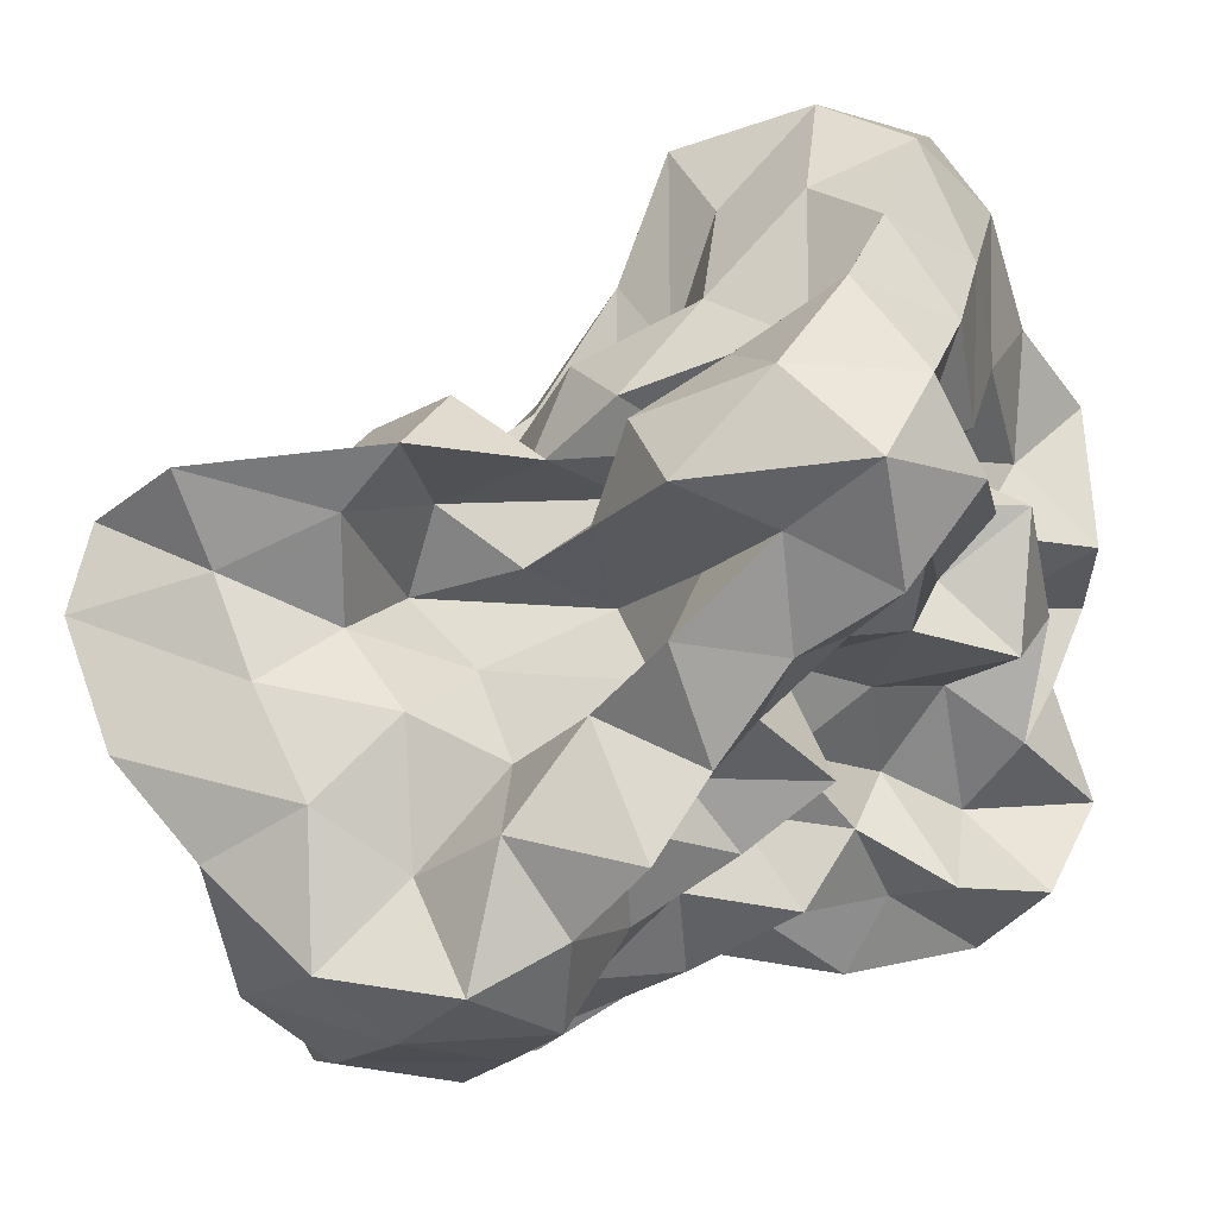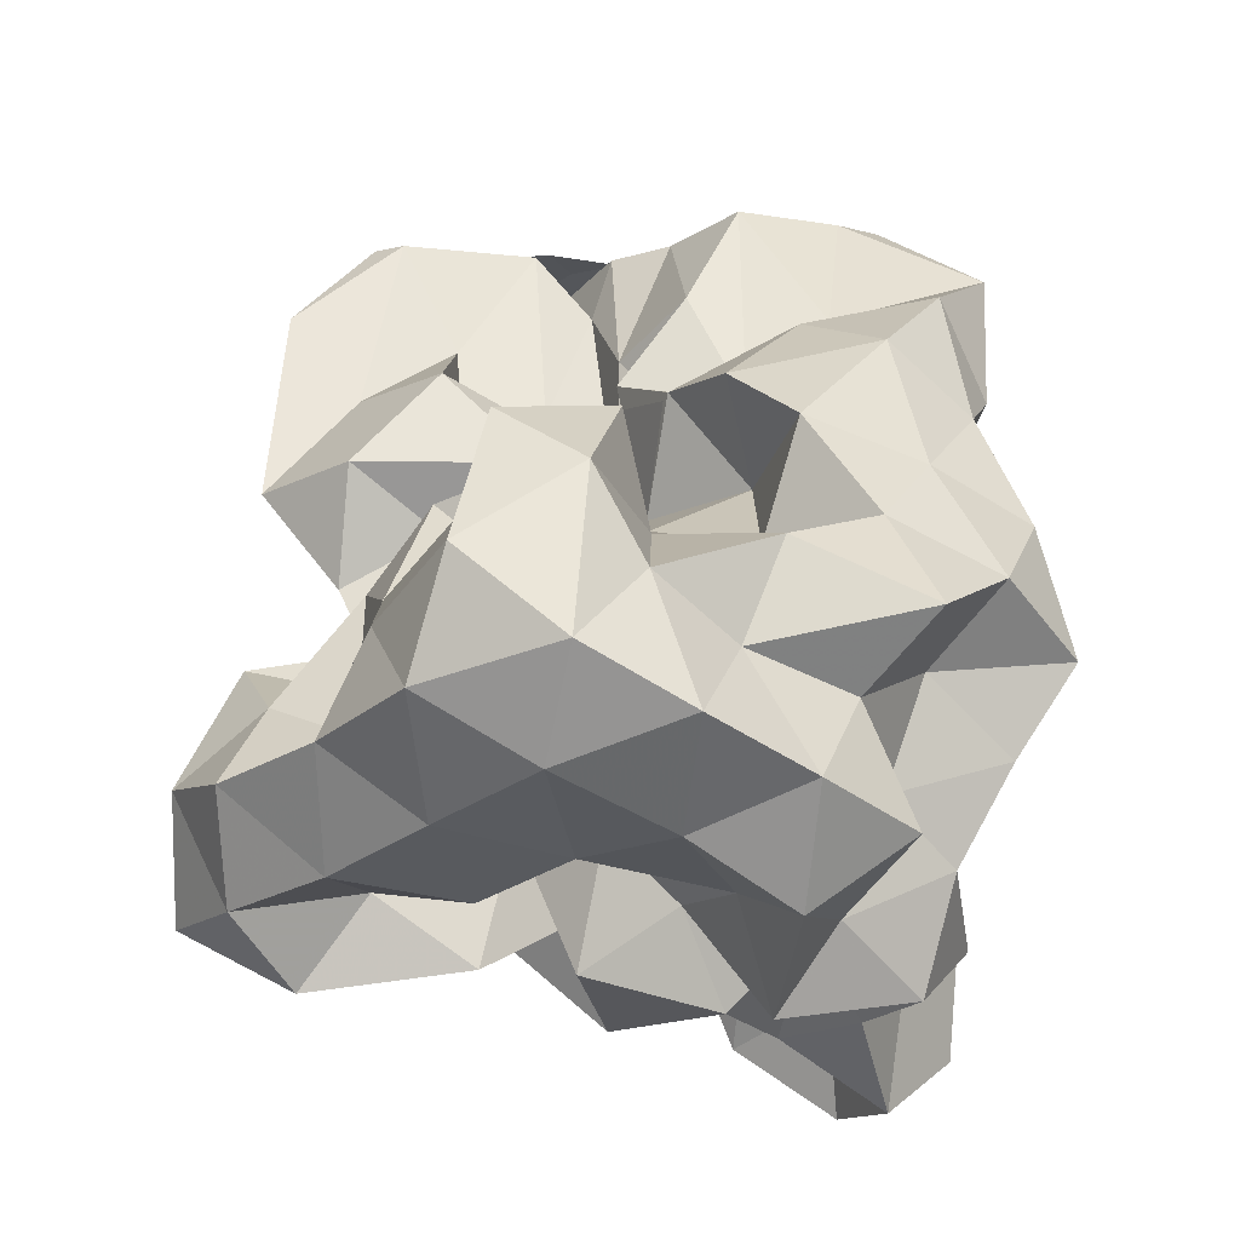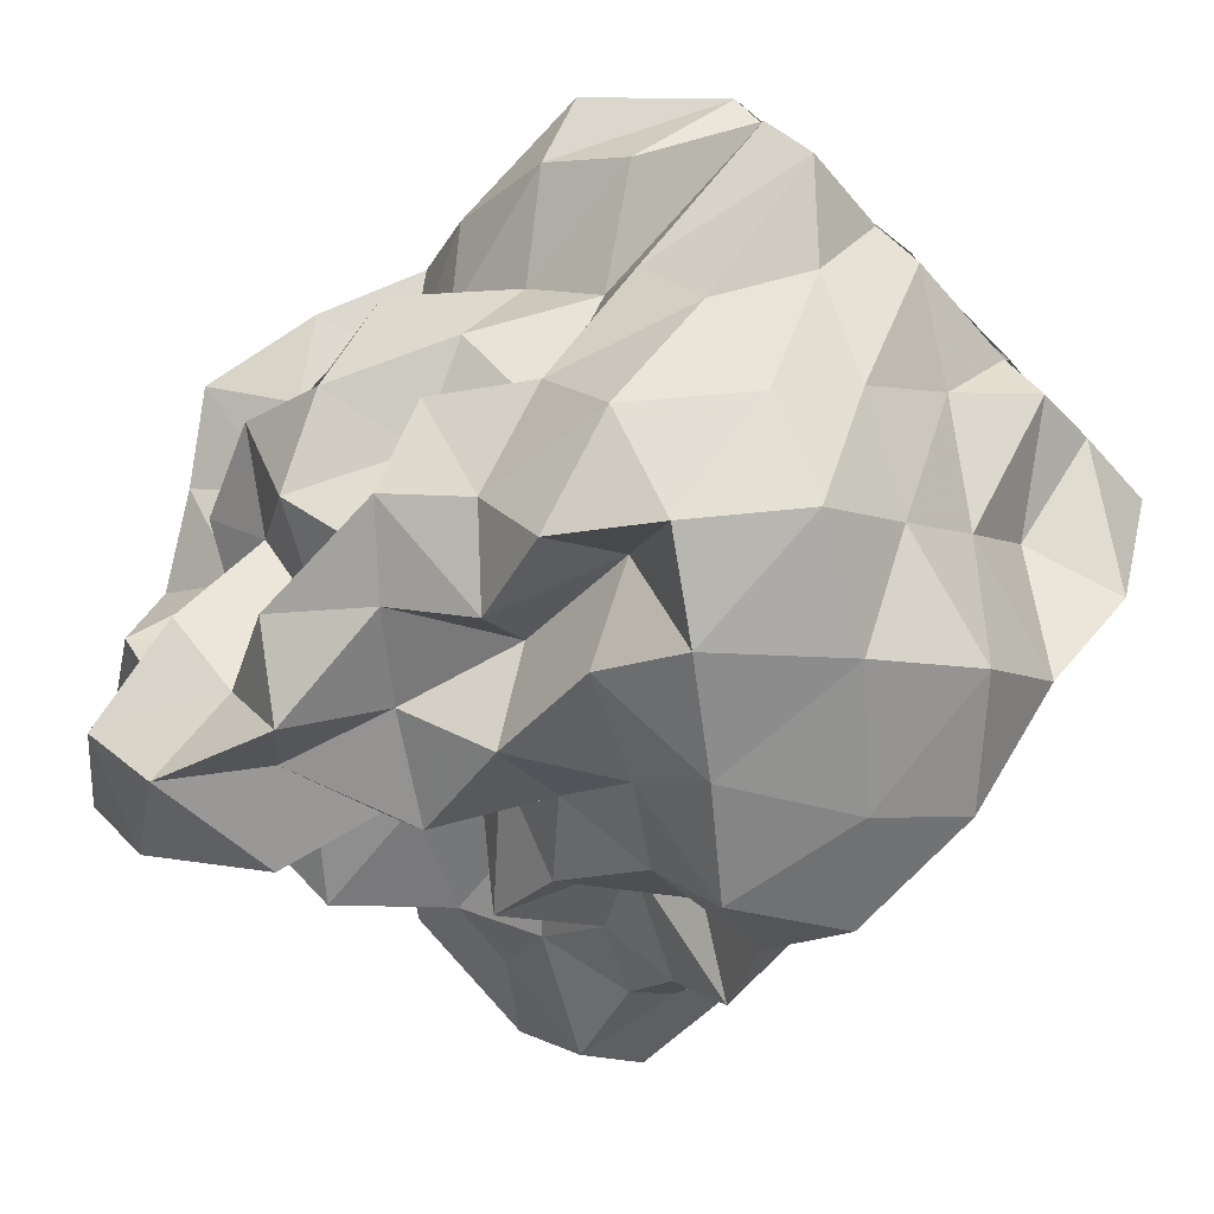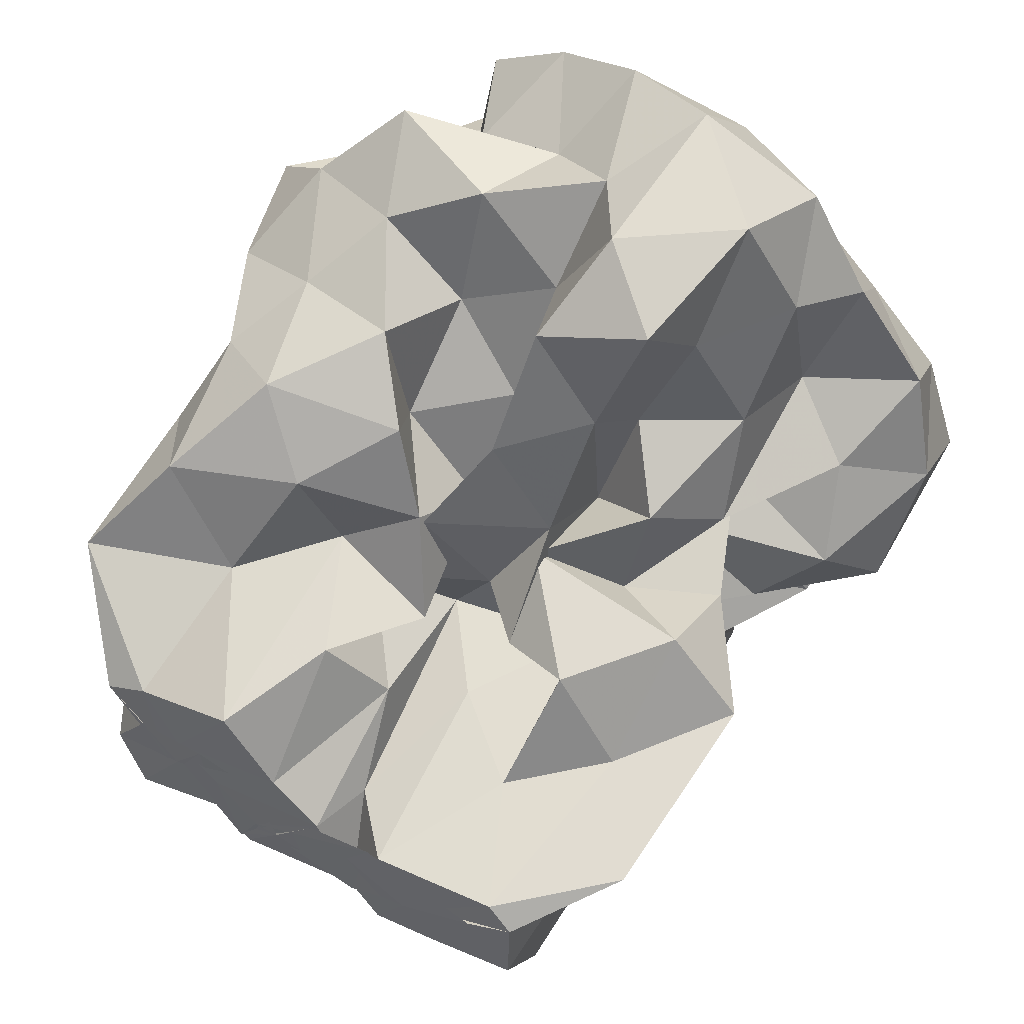
<metadata>
{"format":"obj","ext":"obj","renderer":"f3d","projection":"perspective","resolution":1024,"background":"white","views":[{"elev":-16.0,"azim":13.9,"up":"+Y"},{"elev":54.5,"azim":89.5,"up":"+Y"},{"elev":-66.0,"azim":-135.9,"up":"+Y"},{"elev":69.0,"azim":-60.0,"up":"+Y"}]}
</metadata>
<code>
v -0.3113 -0.02097 0.5229
v -0.1701 -0.03713 -0.8459
v 0.9665 0.09012 0.3552
v 0.7894 0.1879 0.637
v 0.9338 0.5096 0.7252
v 0.7397 0.8319 0.7345
v 0.5066 0.9919 0.5947
v 0.211 1.038 0.3931
v 0.05372 0.67 0.2977
v -0.1191 0.3125 0.2566
v -0.7077 0.3124 0.2566
v -0.5234 0.1379 0.4304
v -0.8685 0.1135 0.1907
v -1.5 0.1135 0.2233
v -1.542 -0.05222 0.4026
v -1.528 0.06251 0.5748
v -1.584 -0.2184 0.459
v -1.287 -0.4493 0.4795
v -1.163 -0.8353 0.6798
v -0.8342 -1.15 0.6878
v -0.4102 -1.226 0.6878
v -0.1426 -1.076 0.6278
v -0.02521 -0.7666 0.5441
v 0.09944 -0.6011 0.3931
v 0.3413 -0.488 0.5323
v 0.5845 -0.2708 0.5197
v 0.8164 -0.05653 0.5914
v 0.5992 0.188 0.2644
v 0.9139 0.3413 0.3582
v 0.9493 0.7801 0.4525
v 0.7999 1.153 0.4928
v 0.5024 1.336 0.3931
v 0.0513 1.282 0.2977
v -0.1191 0.9053 0.2244
v -0.3711 0.5393 0.2128
v -0.5412 0.2702 0.087
v -0.5871 0.04025 -0.01989
v -1.312 0.04025 0.05351
v -1.575 -0.1837 0.1507
v -1.5 0.1244 0.1838
v -1.558 -0.08861 0.3397
v -1.594 -0.2882 0.2557
v -1.268 -0.7307 0.2557
v -1.141 -1.15 0.4009
v -0.6791 -1.299 0.4307
v -0.2323 -1.279 0.3733
v -0.06686 -0.9826 0.2891
v 0.2255 -0.7813 0.2104
v 0.4956 -0.5994 0.2434
v 0.3351 -0.254 0.2376
v 0.7213 -0.207 0.3019
v 0.7698 -0.01295 0.1102
v 0.7229 0.3819 0.02393
v 0.9414 0.6031 0.09692
v 0.9635 1.048 0.1662
v 0.7871 1.336 0.09561
v 0.2642 1.343 0.0527
v -0.0535 1.154 -0.02705
v -0.322 0.8094 -0.02727
v -0.5632 0.5558 -0.1465
v -0.6939 0.2177 -0.2661
v -1.011 0.1939 -0.0263
v -1.504 0.09375 -0.008212
v -1.563 -0.1077 -0.2288
v -1.513 0.0625 -0.02838
v -1.564 -0.1757 0.1424
v -1.434 -0.4494 0.01275
v -1.218 -0.9924 0.01276
v -0.9703 -1.299 0.09933
v -0.4648 -1.307 0.08375
v -0.247 -1.079 0.03151
v 0.005959 -0.8412 0.01259
v 0.142 -0.5995 -0.08343
v 0.3205 -0.4586 0.01767
v 0.5544 -0.2656 -0.04564
v 0.9844 -0.2251 0.02056
v 1.039 0.188 0.09941
v 0.9528 0.4503 -0.3056
v 1.008 0.8139 -0.1633
v 0.8949 1.186 -0.2069
v 0.4935 1.209 -0.08814
v 0.204 0.9596 -0.09826
v -0.05314 0.6309 -0.09826
v -0.3187 0.3284 -0.09812
v -0.7819 0.3572 -0.01788
v -1.055 0.4278 -0.2221
v -1.469 0.1949 -0.1869
v -1.531 0.02867 -0.3856
v -1.594 -0.25 -0.2829
v -1.562 -0.09376 -0.1456
v -1.594 -0.2589 -0.2509
v -1.344 -0.7432 -0.2505
v -1.154 -1.239 -0.2504
v -0.6857 -1.322 -0.217
v -0.4073 -1.145 -0.2937
v -0.03394 -1.02 -0.2548
v 0.325 -0.8772 -0.1776
v 0.4707 -0.6366 -0.215
v 0.5231 -0.4362 -0.3758
v 0.7297 -0.2128 -0.2828
v 1.039 -0.02634 -0.2882
v 0.8457 0.2062 -0.1735
v 1.144 0.6638 -0.4574
v 0.9487 0.9829 -0.4938
v 0.5942 1.019 -0.3114
v 0.3117 1.101 -0.4289
v 0.09736 0.7696 -0.387
v -0.2519 0.552 -0.3821
v -0.5644 0.5904 -0.1579
v -0.6878 0.4043 -0.3853
v -1.415 0.4043 -0.3853
v -1.5 0.125 -0.5399
v -1.563 -0.1564 -0.3929
v -1.5 0.08291 -0.2636
v -1.563 -0.1553 -0.3792
v -1.421 -0.4465 -0.4764
v -1.207 -0.9683 -0.4764
v -0.8624 -1.23 -0.4767
v -0.648 -0.9569 -0.398
v -0.2366 -0.7993 -0.3622
v 0.1356 -0.8361 -0.4732
v 0.5116 -0.7704 -0.5538
v 0.7428 -0.7957 -0.3403
v 0.7297 -0.5137 -0.5974
v 0.9377 -0.3593 -0.4439
v 0.8414 0.07734 -0.5177
v 1.18 0.2042 -0.3999
v 0.9482 0.7215 -0.7516
v 0.6168 0.8268 -0.6119
v 0.4801 1.031 -0.8176
v 0.1487 0.9609 -0.6895
v -0.1937 0.9494 -0.4911
v -0.4226 0.8396 -0.3064
v -0.6992 0.7187 -0.5226
v -0.9661 0.4237 -0.6331
v -1.442 0.3123 -0.6875
v -1.531 -0.01281 -0.5937
v -1.5 0.1563 -0.4565
v -1.531 -0.0001805 -0.5444
v -1.593 -0.2587 -0.6709
v -1.193 -0.6499 -0.679
v -0.9054 -0.9896 -0.735
v -0.585 -1.176 -0.6539
v -0.2805 -1.034 -0.5557
v -0.06545 -0.8893 -0.7191
v 0.3519 -0.9758 -0.6872
v 0.7365 -0.8944 -0.7911
v 0.9813 -0.7679 -0.6262
v 1.106 -0.481 -0.7434
v 1.007 -0.1428 -0.6557
v 1.094 0.1367 -0.7917
v 0.9886 0.3743 -0.5711
v 1.001 0.03073 0.8353
v 0.8937 0.273 0.9964
v 0.6831 0.5532 1.012
v 0.518 0.5175 0.6661
v 0.2131 0.6932 0.5947
v -0.1918 0.5745 0.4806
v -0.4344 0.4454 0.1964
v -0.7691 0.4365 0.4783
v -1.088 0.1521 0.4523
v -1.472 0.2017 0.6234
v -1.5 0.1457 0.7148
v -1.563 -0.1297 0.7442
v -1.404 -0.5379 0.7606
v -0.8285 -0.7075 0.7719
v -0.5842 -0.882 0.6097
v -0.2959 -0.815 0.7761
v 0.09943 -0.9187 0.7645
v 0.2548 -0.665 0.7209
v 0.4816 -0.3939 0.7801
v 0.7904 -0.2706 0.8907
v 0.7905 -0.001228 1.169
v 0.5209 0.2692 1.167
v 0.349 0.402 0.9087
v -0.01175 0.4061 0.6661
v -0.3303 0.2533 0.477
v -0.4627 0.4244 0.7313
v -0.859 0.2018 0.7309
v -1.182 0.2018 0.9509
v -1.115 -0.04609 0.7826
v -1.003 -0.3555 0.7534
v -0.5818 -0.4556 0.7173
v -0.336 -0.5701 0.528
v -0.06366 -0.5071 0.7645
v 0.192 -0.3784 0.9618
v 0.4982 -0.1208 1.003
v 0.2383 -0.02096 1.168
v 0.0996 0.2118 1.008
v 0.2257 0.2533 0.5988
v -0.1806 0.2019 0.7639
v -0.5194 0.2019 0.9979
v -0.7291 0.06987 0.8525
v -0.786 -0.1878 0.6319
v -0.4651 -0.2762 0.4351
v 0.05243 -0.3576 0.5046
v 0.2219 -0.1165 0.6822
v -0.04231 -0.02096 0.8394
v -0.01819 0.1725 0.478
v -0.5573 0.1728 0.5602
v -0.6927 -0.0326 0.3625
v -0.08558 -0.1067 0.3625
v 0.6947 0.4951 -0.6902
v 0.4017 0.622 -0.8032
v 0.2524 0.827 -1.01
v -0.1201 0.8238 -0.8335
v -0.5074 0.8747 -0.7403
v -0.8377 0.6692 -0.9214
v -1.125 0.4077 -1.094
v -1.469 0.2411 -0.8131
v -1.5 0.125 -0.6802
v -1.533 -0.09154 -0.7866
v -1.065 -0.3705 -0.7943
v -0.7478 -0.6788 -0.8212
v -0.467 -0.9026 -0.7623
v -0.2534 -0.8121 -0.933
v 0.2217 -0.7732 -0.8944
v 0.4948 -0.6425 -0.7576
v 0.8765 -0.6261 -0.9418
v 0.7857 -0.3296 -0.7961
v 0.8542 -0.03609 -0.9406
v 0.8156 0.3211 -0.8818
v 0.558 0.4393 -1.041
v 0.3224 0.5482 -1.214
v -0.05431 0.6377 -1.122
v -0.3779 0.6927 -0.9791
v -0.6149 0.469 -1.055
v -0.9542 0.2411 -1.059
v -1.181 0.06191 -0.9313
v -0.8944 -0.1273 -0.7413
v -0.616 -0.4291 -0.6969
v -0.4555 -0.574 -0.98
v -0.0532 -0.5997 -0.7882
v 0.2457 -0.4392 -0.6834
v 0.5432 -0.4141 -0.9727
v 0.5835 -0.1318 -0.6977
v 0.5658 0.1564 -0.7916
v 0.3224 0.3237 -0.8608
v 0.1183 0.4243 -1.006
v -0.1891 0.469 -0.8498
v -0.4475 0.2475 -0.9177
v -0.7058 0.06341 -0.8634
v -0.558 -0.2145 -0.9527
v -0.2819 -0.364 -0.8303
v 0.07381 -0.4052 -1.011
v 0.2791 -0.1828 -0.9013
v 0.4322 0.03788 -1.011
v 0.1218 0.1031 -0.765
v -0.09996 0.1808 -1.06
v -0.4165 0.01143 -1.135
v -0.1807 -0.2483 -1.128
v 0.1124 -0.03713 -1.156
f 3 28 4
f 4 28 29
f 4 29 5
f 5 29 30
f 5 30 6
f 6 30 31
f 6 31 7
f 7 31 32
f 7 32 8
f 8 32 33
f 8 33 9
f 9 33 34
f 9 34 10
f 10 34 35
f 10 35 11
f 11 35 36
f 11 36 12
f 12 36 37
f 12 37 13
f 13 37 38
f 13 38 14
f 14 38 39
f 14 39 15
f 15 39 40
f 15 40 16
f 16 40 41
f 16 41 17
f 17 41 42
f 17 42 18
f 18 42 43
f 18 43 19
f 19 43 44
f 19 44 20
f 20 44 45
f 20 45 21
f 21 45 46
f 21 46 22
f 22 46 47
f 22 47 23
f 23 47 48
f 23 48 24
f 24 48 49
f 24 49 25
f 25 49 50
f 25 50 26
f 26 50 51
f 26 51 27
f 27 51 52
f 27 52 3
f 3 52 28
f 28 53 29
f 29 53 54
f 29 54 30
f 30 54 55
f 30 55 31
f 31 55 56
f 31 56 32
f 32 56 57
f 32 57 33
f 33 57 58
f 33 58 34
f 34 58 59
f 34 59 35
f 35 59 60
f 35 60 36
f 36 60 61
f 36 61 37
f 37 61 62
f 37 62 38
f 38 62 63
f 38 63 39
f 39 63 64
f 39 64 40
f 40 64 65
f 40 65 41
f 41 65 66
f 41 66 42
f 42 66 67
f 42 67 43
f 43 67 68
f 43 68 44
f 44 68 69
f 44 69 45
f 45 69 70
f 45 70 46
f 46 70 71
f 46 71 47
f 47 71 72
f 47 72 48
f 48 72 73
f 48 73 49
f 49 73 74
f 49 74 50
f 50 74 75
f 50 75 51
f 51 75 76
f 51 76 52
f 52 76 77
f 52 77 28
f 28 77 53
f 53 78 54
f 54 78 79
f 54 79 55
f 55 79 80
f 55 80 56
f 56 80 81
f 56 81 57
f 57 81 82
f 57 82 58
f 58 82 83
f 58 83 59
f 59 83 84
f 59 84 60
f 60 84 85
f 60 85 61
f 61 85 86
f 61 86 62
f 62 86 87
f 62 87 63
f 63 87 88
f 63 88 64
f 64 88 89
f 64 89 65
f 65 89 90
f 65 90 66
f 66 90 91
f 66 91 67
f 67 91 92
f 67 92 68
f 68 92 93
f 68 93 69
f 69 93 94
f 69 94 70
f 70 94 95
f 70 95 71
f 71 95 96
f 71 96 72
f 72 96 97
f 72 97 73
f 73 97 98
f 73 98 74
f 74 98 99
f 74 99 75
f 75 99 100
f 75 100 76
f 76 100 101
f 76 101 77
f 77 101 102
f 77 102 53
f 53 102 78
f 78 103 79
f 79 103 104
f 79 104 80
f 80 104 105
f 80 105 81
f 81 105 106
f 81 106 82
f 82 106 107
f 82 107 83
f 83 107 108
f 83 108 84
f 84 108 109
f 84 109 85
f 85 109 110
f 85 110 86
f 86 110 111
f 86 111 87
f 87 111 112
f 87 112 88
f 88 112 113
f 88 113 89
f 89 113 114
f 89 114 90
f 90 114 115
f 90 115 91
f 91 115 116
f 91 116 92
f 92 116 117
f 92 117 93
f 93 117 118
f 93 118 94
f 94 118 119
f 94 119 95
f 95 119 120
f 95 120 96
f 96 120 121
f 96 121 97
f 97 121 122
f 97 122 98
f 98 122 123
f 98 123 99
f 99 123 124
f 99 124 100
f 100 124 125
f 100 125 101
f 101 125 126
f 101 126 102
f 102 126 127
f 102 127 78
f 78 127 103
f 103 128 104
f 104 128 129
f 104 129 105
f 105 129 130
f 105 130 106
f 106 130 131
f 106 131 107
f 107 131 132
f 107 132 108
f 108 132 133
f 108 133 109
f 109 133 134
f 109 134 110
f 110 134 135
f 110 135 111
f 111 135 136
f 111 136 112
f 112 136 137
f 112 137 113
f 113 137 138
f 113 138 114
f 114 138 139
f 114 139 115
f 115 139 140
f 115 140 116
f 116 140 141
f 116 141 117
f 117 141 142
f 117 142 118
f 118 142 143
f 118 143 119
f 119 143 144
f 119 144 120
f 120 144 145
f 120 145 121
f 121 145 146
f 121 146 122
f 122 146 147
f 122 147 123
f 123 147 148
f 123 148 124
f 124 148 149
f 124 149 125
f 125 149 150
f 125 150 126
f 126 150 151
f 126 151 127
f 127 151 152
f 127 152 103
f 103 152 128
f 153 154 173
f 154 174 173
f 154 155 174
f 155 175 174
f 155 156 175
f 156 176 175
f 156 157 176
f 157 158 176
f 158 177 176
f 158 159 177
f 159 178 177
f 159 160 178
f 160 179 178
f 160 161 179
f 161 162 179
f 162 180 179
f 162 163 180
f 163 181 180
f 163 164 181
f 164 182 181
f 164 165 182
f 165 166 182
f 166 183 182
f 166 167 183
f 167 184 183
f 167 168 184
f 168 185 184
f 168 169 185
f 169 170 185
f 170 186 185
f 170 171 186
f 171 187 186
f 171 172 187
f 172 173 187
f 172 153 173
f 173 174 188
f 174 189 188
f 174 175 189
f 175 190 189
f 175 176 190
f 176 177 190
f 177 191 190
f 177 178 191
f 178 192 191
f 178 179 192
f 179 180 192
f 180 193 192
f 180 181 193
f 181 194 193
f 181 182 194
f 182 183 194
f 183 195 194
f 183 184 195
f 184 196 195
f 184 185 196
f 185 186 196
f 186 197 196
f 186 187 197
f 187 188 197
f 187 173 188
f 188 189 198
f 189 199 198
f 189 190 199
f 190 191 199
f 191 200 199
f 191 192 200
f 192 193 200
f 193 201 200
f 193 194 201
f 194 195 201
f 195 202 201
f 195 196 202
f 196 197 202
f 197 198 202
f 197 188 198
f 203 223 204
f 204 223 224
f 204 224 205
f 205 224 225
f 205 225 206
f 206 225 226
f 206 226 207
f 207 226 208
f 208 226 227
f 208 227 209
f 209 227 228
f 209 228 210
f 210 228 229
f 210 229 211
f 211 229 212
f 212 229 230
f 212 230 213
f 213 230 231
f 213 231 214
f 214 231 232
f 214 232 215
f 215 232 216
f 216 232 233
f 216 233 217
f 217 233 234
f 217 234 218
f 218 234 235
f 218 235 219
f 219 235 220
f 220 235 236
f 220 236 221
f 221 236 237
f 221 237 222
f 222 237 223
f 222 223 203
f 223 238 224
f 224 238 239
f 224 239 225
f 225 239 240
f 225 240 226
f 226 240 227
f 227 240 241
f 227 241 228
f 228 241 242
f 228 242 229
f 229 242 230
f 230 242 243
f 230 243 231
f 231 243 244
f 231 244 232
f 232 244 233
f 233 244 245
f 233 245 234
f 234 245 246
f 234 246 235
f 235 246 236
f 236 246 247
f 236 247 237
f 237 247 238
f 237 238 223
f 238 248 239
f 239 248 249
f 239 249 240
f 240 249 241
f 241 249 250
f 241 250 242
f 242 250 243
f 243 250 251
f 243 251 244
f 244 251 245
f 245 251 252
f 245 252 246
f 246 252 247
f 247 252 248
f 247 248 238
f 3 4 153
f 153 4 154
f 4 5 154
f 154 5 155
f 5 6 155
f 155 6 156
f 6 7 156
f 156 7 157
f 7 8 157
f 8 9 157
f 157 9 158
f 9 10 158
f 158 10 159
f 10 11 159
f 159 11 160
f 11 12 160
f 160 12 161
f 12 13 161
f 13 14 161
f 161 14 162
f 14 15 162
f 162 15 163
f 15 16 163
f 163 16 164
f 16 17 164
f 164 17 165
f 17 18 165
f 18 19 165
f 165 19 166
f 19 20 166
f 166 20 167
f 20 21 167
f 167 21 168
f 21 22 168
f 168 22 169
f 22 23 169
f 23 24 169
f 169 24 170
f 24 25 170
f 170 25 171
f 25 26 171
f 171 26 172
f 26 27 172
f 172 27 153
f 27 3 153
f 128 203 129
f 129 203 204
f 129 204 130
f 130 204 205
f 130 205 131
f 131 205 206
f 131 206 132
f 132 206 207
f 132 207 133
f 133 207 134
f 134 207 208
f 134 208 135
f 135 208 209
f 135 209 136
f 136 209 210
f 136 210 137
f 137 210 211
f 137 211 138
f 138 211 139
f 139 211 212
f 139 212 140
f 140 212 213
f 140 213 141
f 141 213 214
f 141 214 142
f 142 214 215
f 142 215 143
f 143 215 144
f 144 215 216
f 144 216 145
f 145 216 217
f 145 217 146
f 146 217 218
f 146 218 147
f 147 218 219
f 147 219 148
f 148 219 149
f 149 219 220
f 149 220 150
f 150 220 221
f 150 221 151
f 151 221 222
f 151 222 152
f 152 222 203
f 152 203 128
f 198 199 1
f 199 200 1
f 200 201 1
f 201 202 1
f 202 198 1
f 249 248 2
f 250 249 2
f 251 250 2
f 252 251 2
f 248 252 2

</code>
